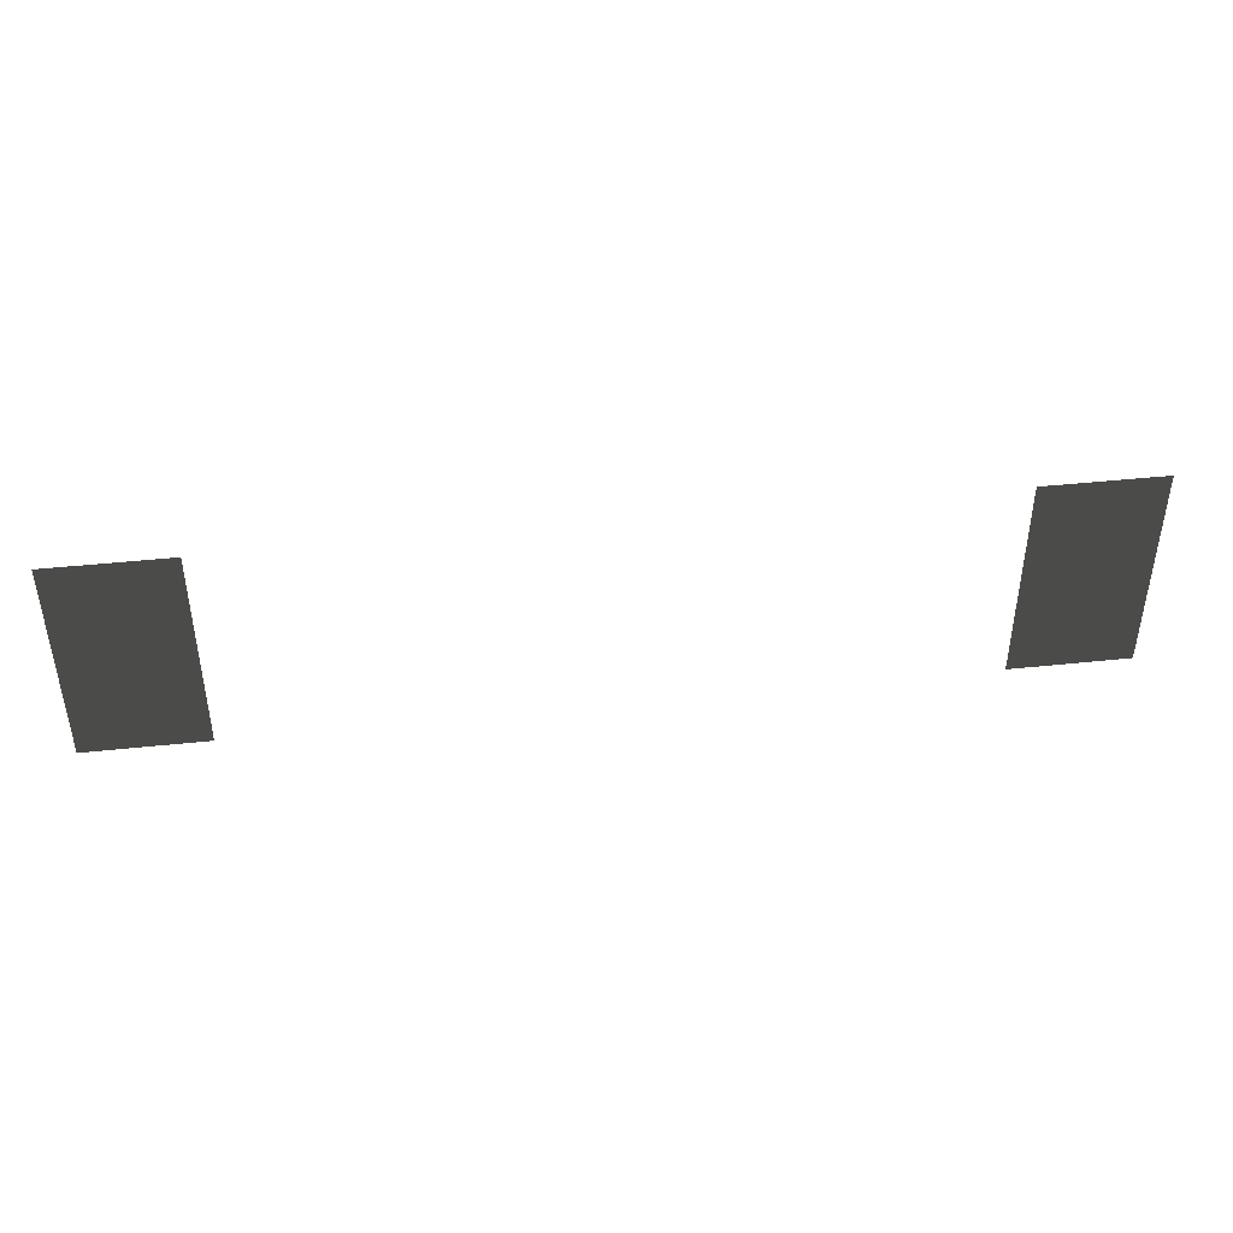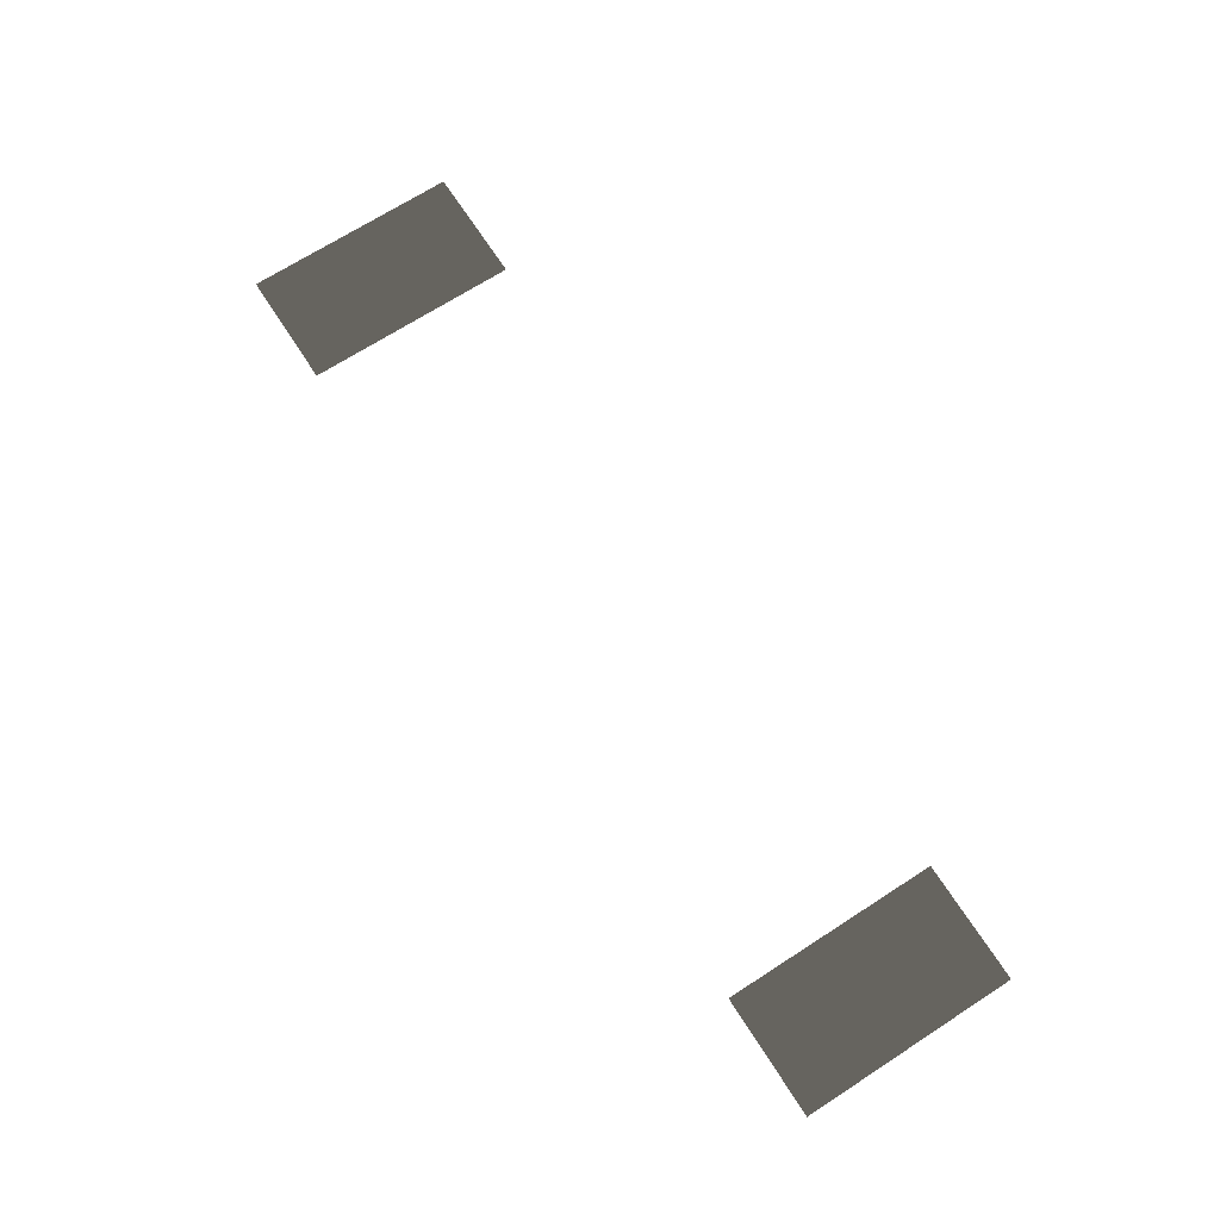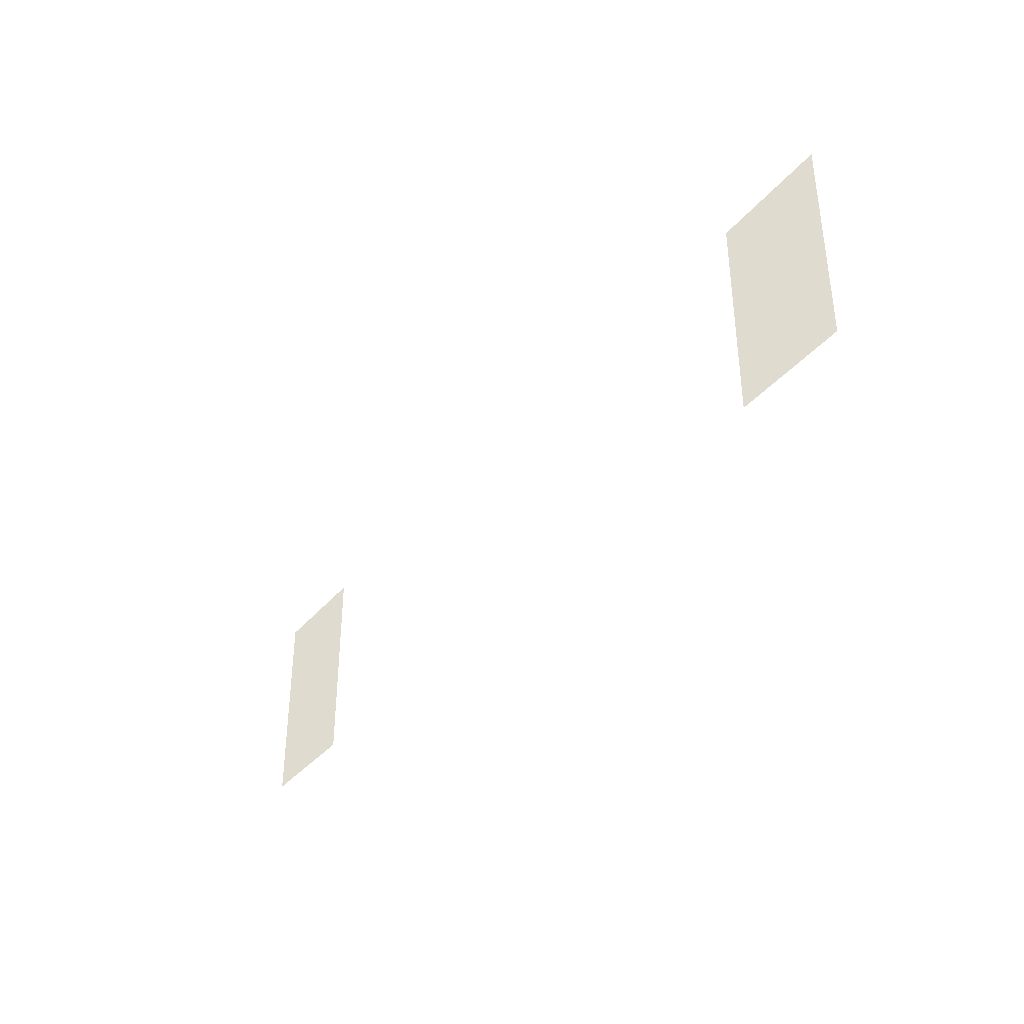
<metadata>
{"format":"obj","ext":"obj","renderer":"f3d","projection":"perspective","resolution":1024,"background":"white","views":[{"elev":43.1,"azim":-7.2,"up":"+Z"},{"elev":69.8,"azim":57.2,"up":"+Y"},{"elev":-37.0,"azim":-124.5,"up":"+Z"}]}
</metadata>
<code>
v -1.144 -0.9723 -0.9899
v -1.499 -0.9723 -0.9899
v -1.499 -0.9723 -0.3485
v -1.144 -0.9723 -0.3485
v -3.622 -0.9723 -0.9899
v -3.977 -0.9723 -0.9899
v -3.977 -0.9723 -0.3485
v -3.622 -0.9723 -0.3485
g Cube_008_(2)_1680_255
f 1 3 2
f 1 4 3
f 5 7 6
f 5 8 7

</code>
